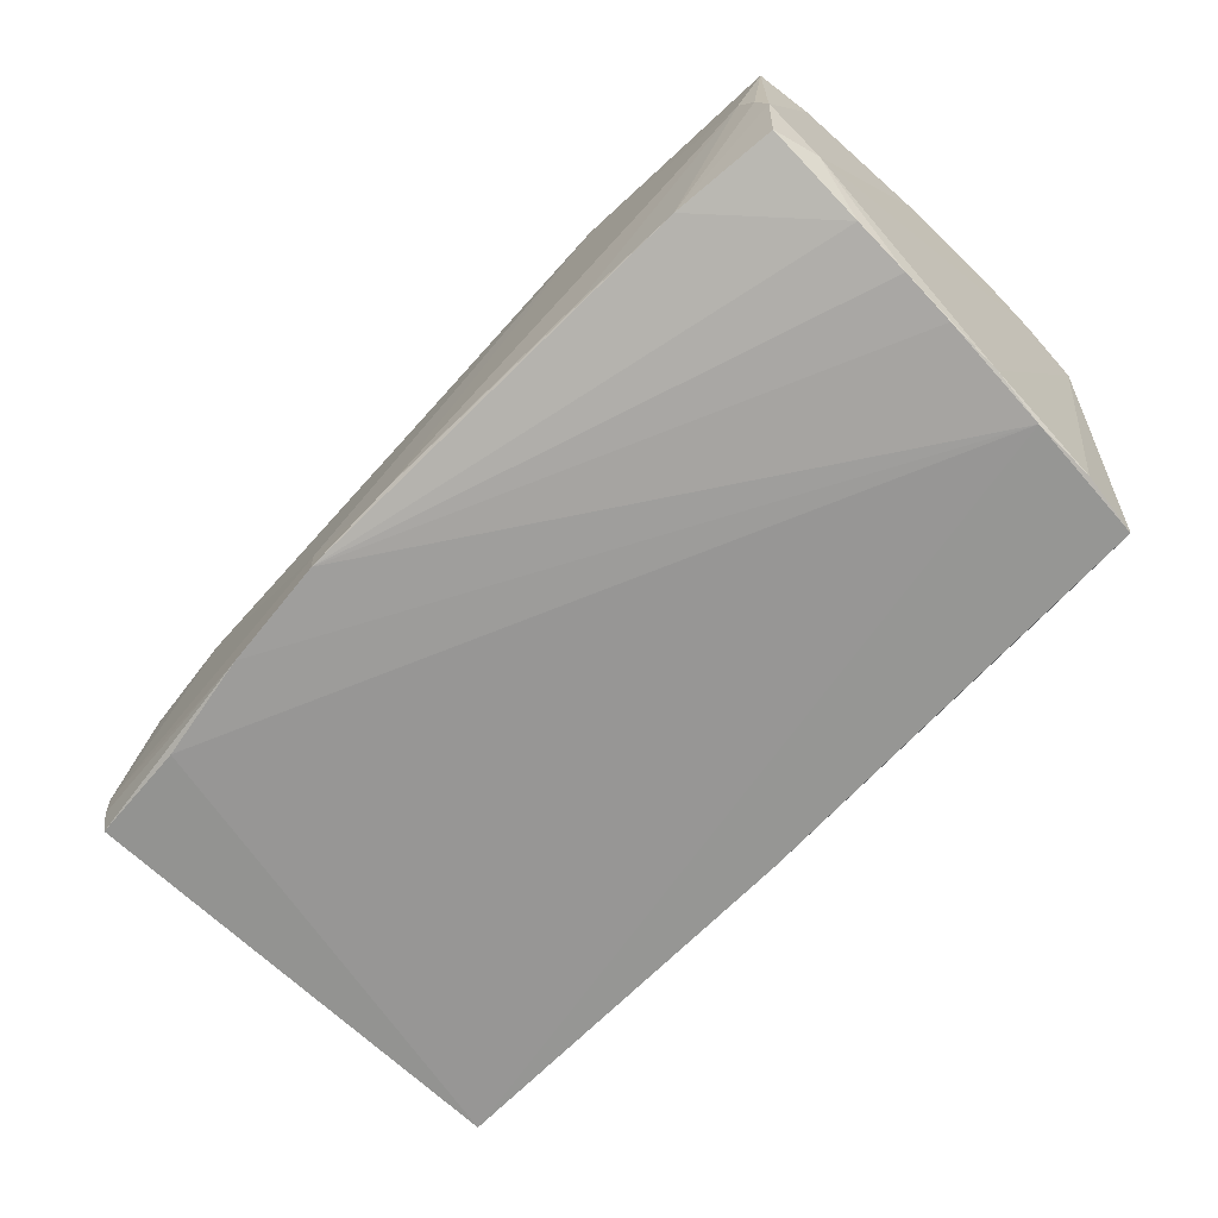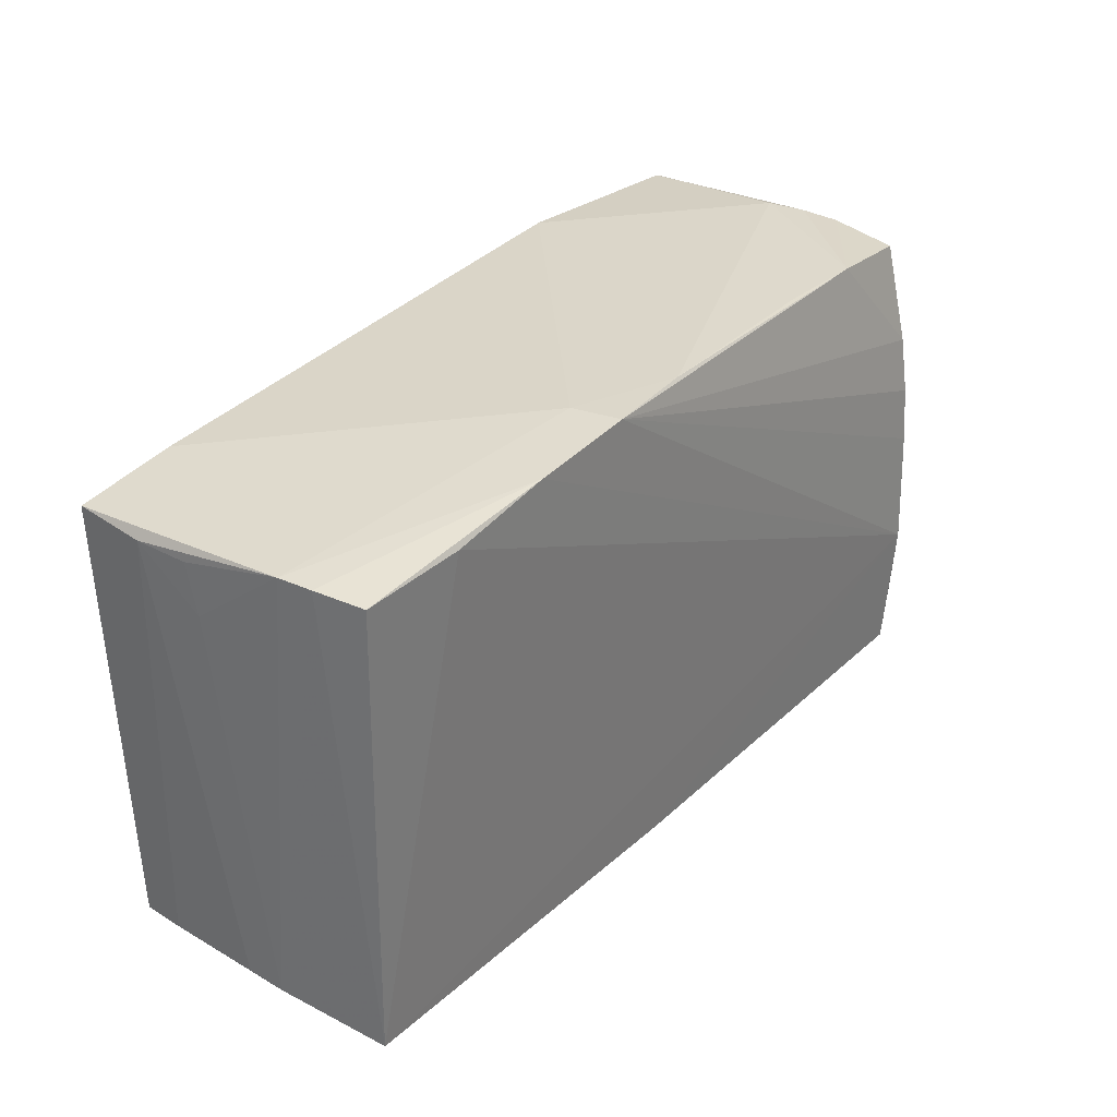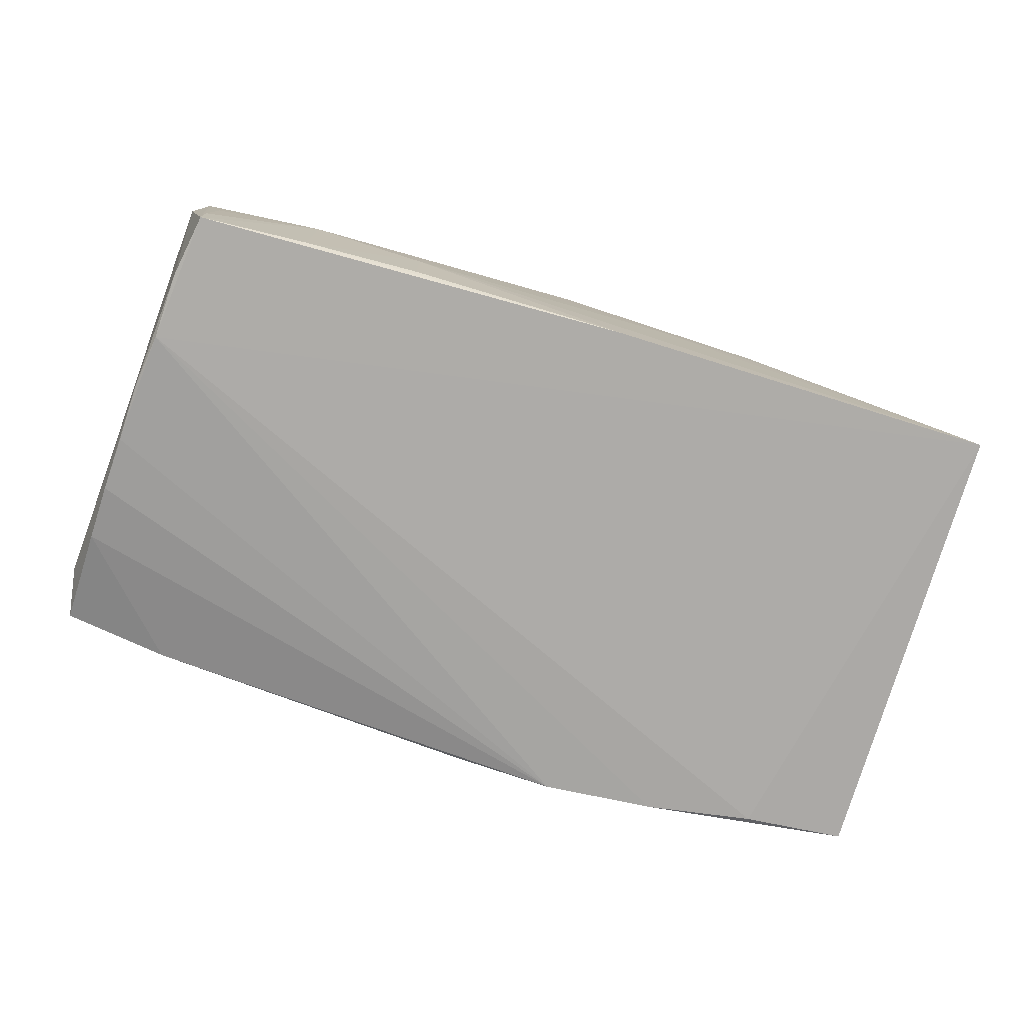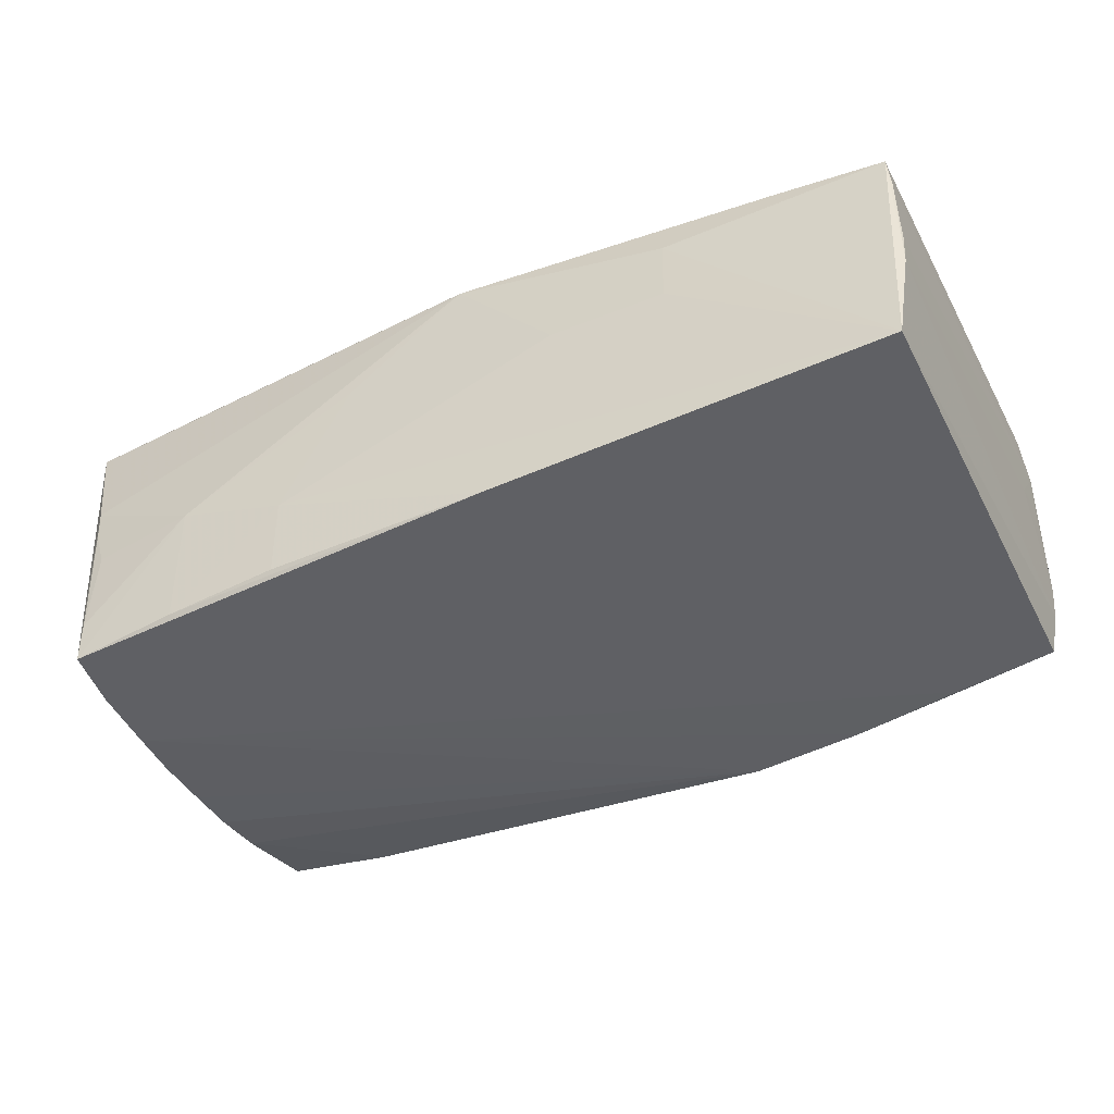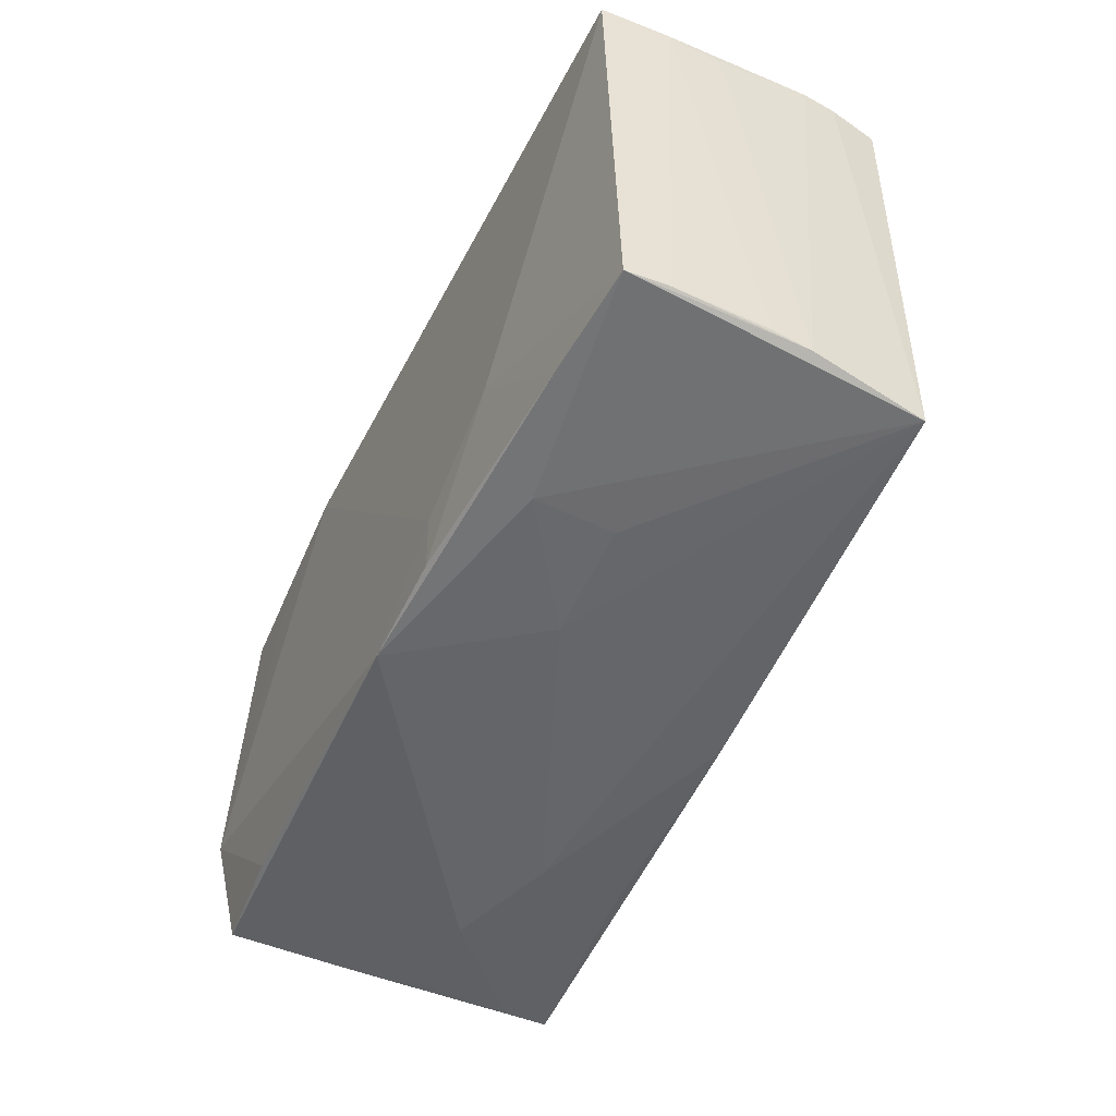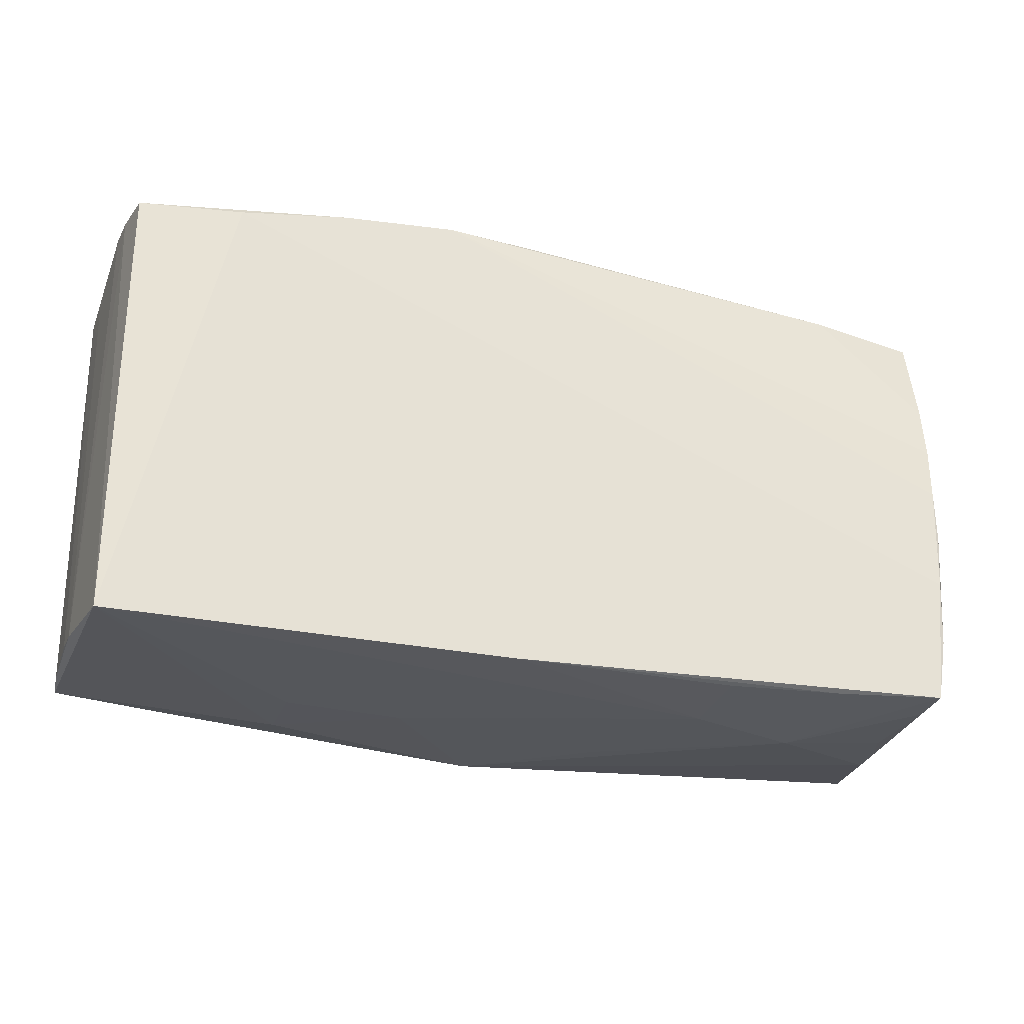
<metadata>
{"format":"obj","ext":"obj","renderer":"f3d","projection":"perspective","resolution":1024,"background":"white","views":[{"elev":-72.1,"azim":-133.3,"up":"+Z"},{"elev":31.1,"azim":124.3,"up":"+Y"},{"elev":-75.9,"azim":-17.1,"up":"+Z"},{"elev":-42.7,"azim":25.6,"up":"+Z"},{"elev":-49.9,"azim":64.4,"up":"+Y"},{"elev":-29.9,"azim":161.6,"up":"+Y"}]}
</metadata>
<code>
v 0.05396 0.0258 -0.01643
v 0.05521 0.02658 -0.006832
v 0.02733 -0.02745 0.01399
v 0.05493 -0.02646 0.001942
v 0.05465 -0.02565 0.01256
v -0.05075 0.02749 -0.004538
v -0.05041 0.02567 -0.01726
v -0.0528 0.02652 0.01893
v 0.0006018 -0.02725 0.01984
v -0.03411 -0.0295 -0.00536
v -0.0248 0.02796 -0.01746
v -0.03779 0.02718 -0.01771
v 0.05362 -0.02926 -0.01544
v -0.05354 0.01981 0.01835
v -0.04989 0.01369 -0.02039
v -0.04671 -0.02887 -0.02244
v 0.02756 -0.02832 0.00486
v 0.02824 0.02843 -0.01839
v -0.01313 -0.02839 0.007331
v 0.01356 -0.02861 0.0044
v -0.04854 -0.02763 -0.001523
v -0.02628 0.02834 0.02
v 0.05492 0.02589 0.01902
v -0.04815 -0.01353 -0.02306
v 0.02749 -0.0122 0.01977
v -0.04963 0.006859 -0.0215
v -0.05309 -0.02394 0.01704
v -0.03936 0.02687 0.01951
v 0.05423 -0.02548 0.01733
v -0.05403 -0.01023 0.02
v 0.005792 -0.0299 -0.01877
v -0.02047 -0.02982 -0.01957
v -0.03402 -0.02944 -0.02085
v -0.04917 0.02805 -0.0004058
v 0.01555 0.02943 -0.01307
v 0.01465 0.02942 -0.01898
v 0.04104 -0.02586 0.0182
v 0.04235 0.0271 0.01875
v -0.0467 -0.02821 -0.006278
v -0.0205 -0.0299 -0.009684
v 0.05557 0.02451 0.004827
v -0.04793 -0.02136 -0.02257
v 0.05487 -0.02714 -0.002428
v -0.04684 -0.02882 -0.01722
v -0.03904 -0.02447 0.01833
v 0.05566 0.02495 0.01082
v -0.05373 -0.0166 0.01823
v 0.01394 -0.01933 0.02
v -0.05166 0.02012 -0.01522
v 0.002747 0.02928 -0.0184
v -0.04922 -0.02718 0.00306
v -0.0541 0.003756 0.0176
v 0.0549 0.02641 -0.01077
v -0.04926 0.0001668 -0.02212
v -0.05176 0.02675 -0.008774
v -0.04907 -0.00672 -0.02244
v 0.04143 0.02646 -0.01775
v 0.05551 0.01869 0.003601
v 0.01371 -0.0263 0.01982
f 36 26 15
f 31 24 13
f 24 57 13
f 23 29 46
f 54 26 36
f 36 24 54
f 16 24 31
f 49 15 26
f 18 24 36
f 18 57 24
f 36 35 18
f 1 13 57
f 1 53 13
f 57 18 1
f 18 53 1
f 29 13 43
f 13 53 43
f 31 13 40
f 52 49 30
f 30 49 47
f 30 47 27
f 38 35 22
f 22 23 38
f 14 49 52
f 52 30 14
f 14 30 8
f 15 49 7
f 46 29 5
f 29 43 5
f 2 43 53
f 2 23 46
f 2 38 23
f 2 53 18
f 35 38 2
f 2 18 35
f 20 40 13
f 19 40 20
f 31 40 32
f 10 40 19
f 28 22 8
f 8 30 28
f 28 30 22
f 22 30 48
f 9 48 30
f 9 10 19
f 19 20 9
f 24 16 42
f 42 16 27
f 55 14 8
f 49 14 55
f 55 7 49
f 36 15 12
f 15 7 12
f 7 55 12
f 46 5 4
f 4 5 43
f 43 2 58
f 46 4 58
f 58 4 43
f 27 16 51
f 51 9 27
f 10 9 51
f 33 32 40
f 40 10 33
f 33 10 16
f 33 16 31
f 31 32 33
f 17 20 13
f 29 23 25
f 25 23 22
f 22 48 25
f 45 30 27
f 27 9 45
f 45 9 30
f 48 9 59
f 59 25 48
f 26 54 56
f 56 49 26
f 56 54 24
f 24 42 56
f 56 42 27
f 27 47 56
f 47 49 56
f 8 22 34
f 41 2 46
f 46 58 41
f 41 58 2
f 16 10 44
f 44 51 16
f 3 9 20
f 20 17 3
f 3 13 29
f 3 17 13
f 29 25 37
f 25 59 37
f 37 59 9
f 37 3 29
f 9 3 37
f 6 55 8
f 8 34 6
f 6 12 55
f 6 34 12
f 50 35 36
f 36 12 50
f 22 35 50
f 50 34 22
f 39 44 10
f 12 34 11
f 11 50 12
f 34 50 11
f 51 44 21
f 44 39 21
f 10 51 21
f 21 39 10

</code>
